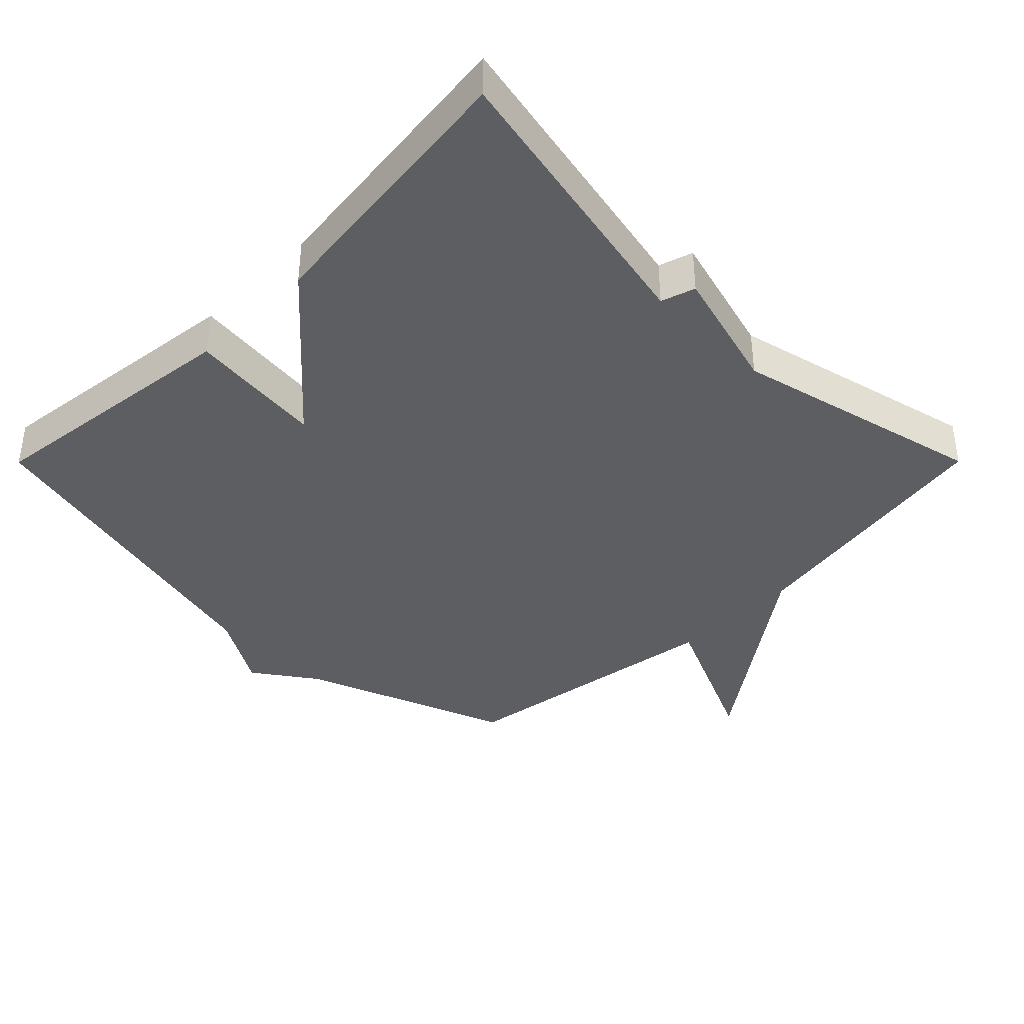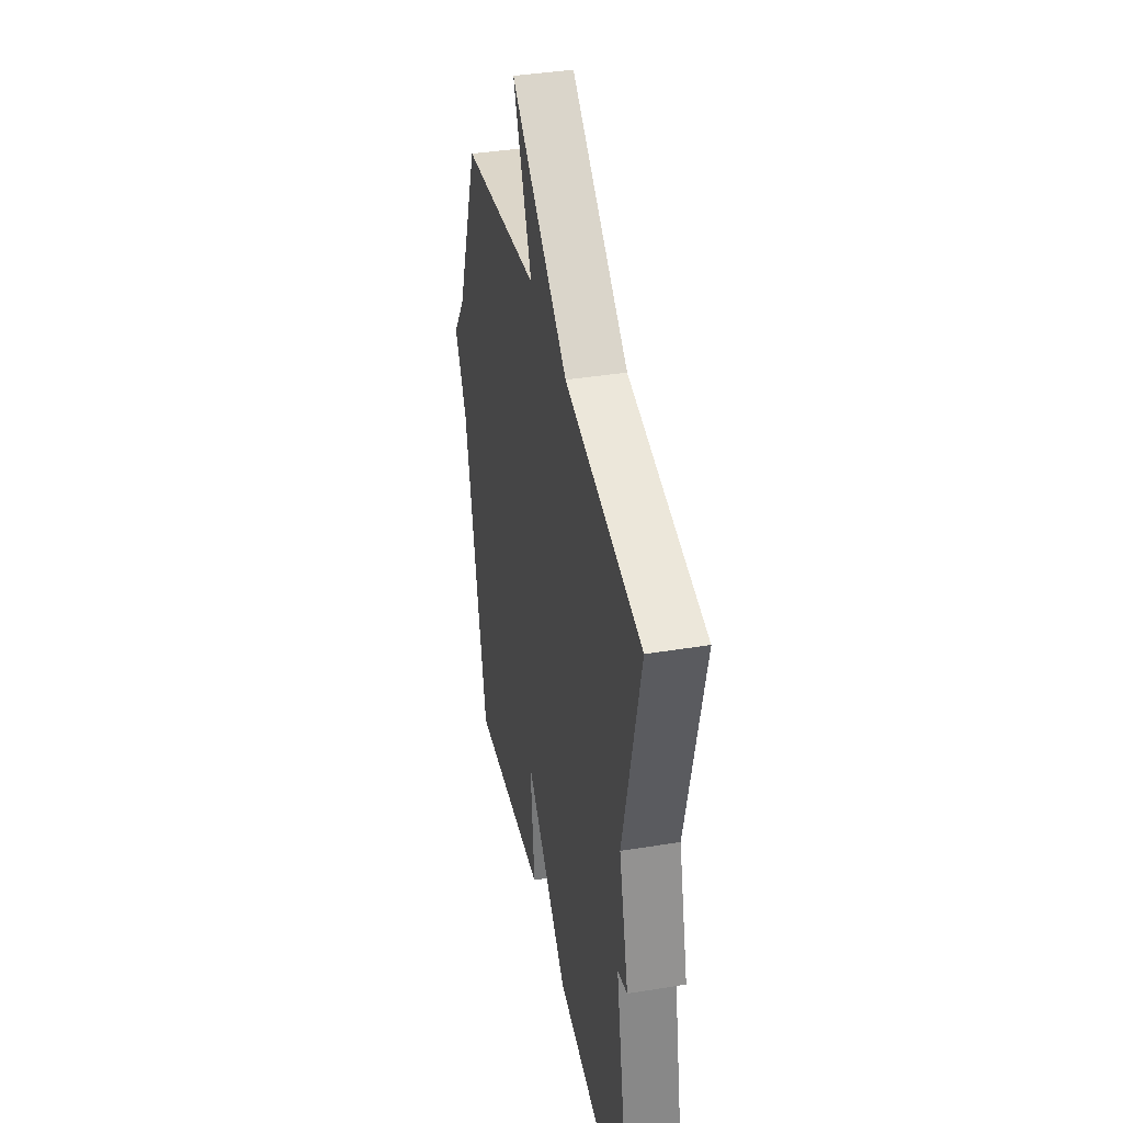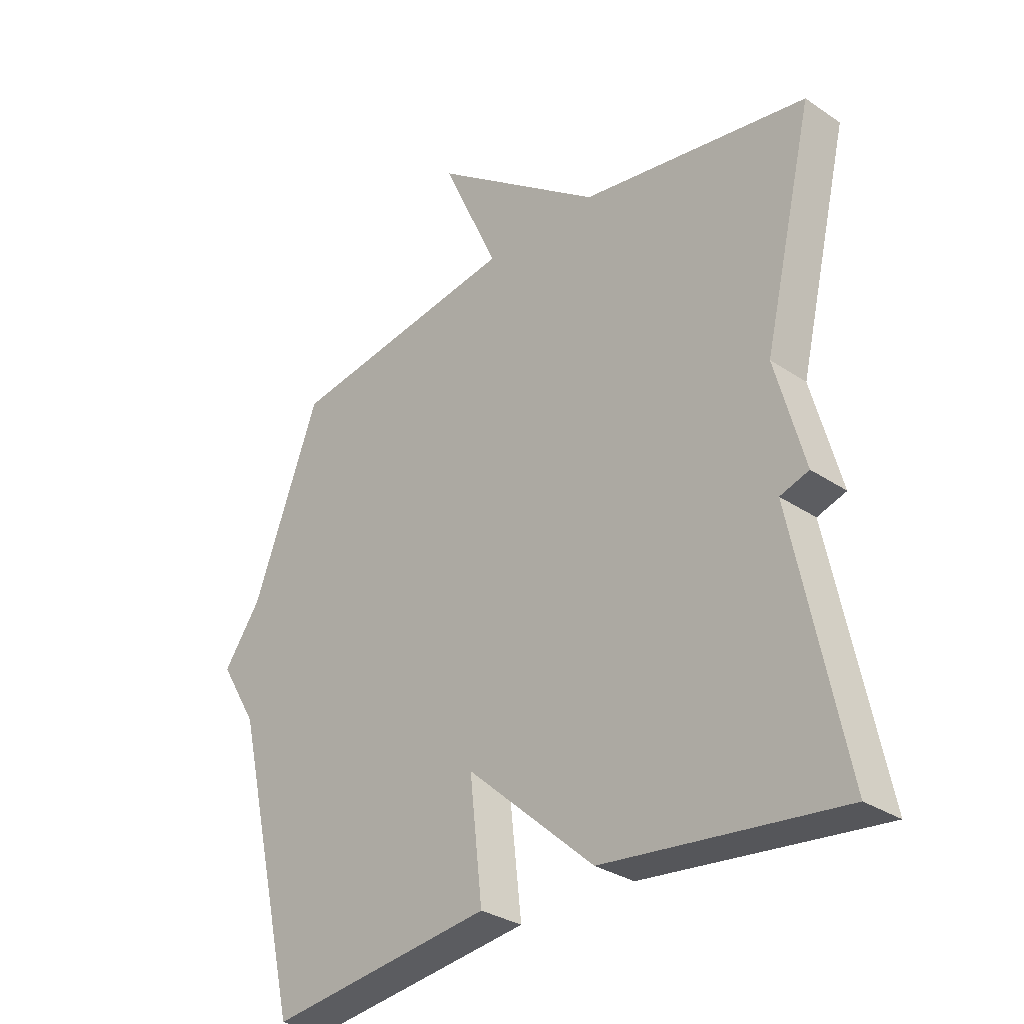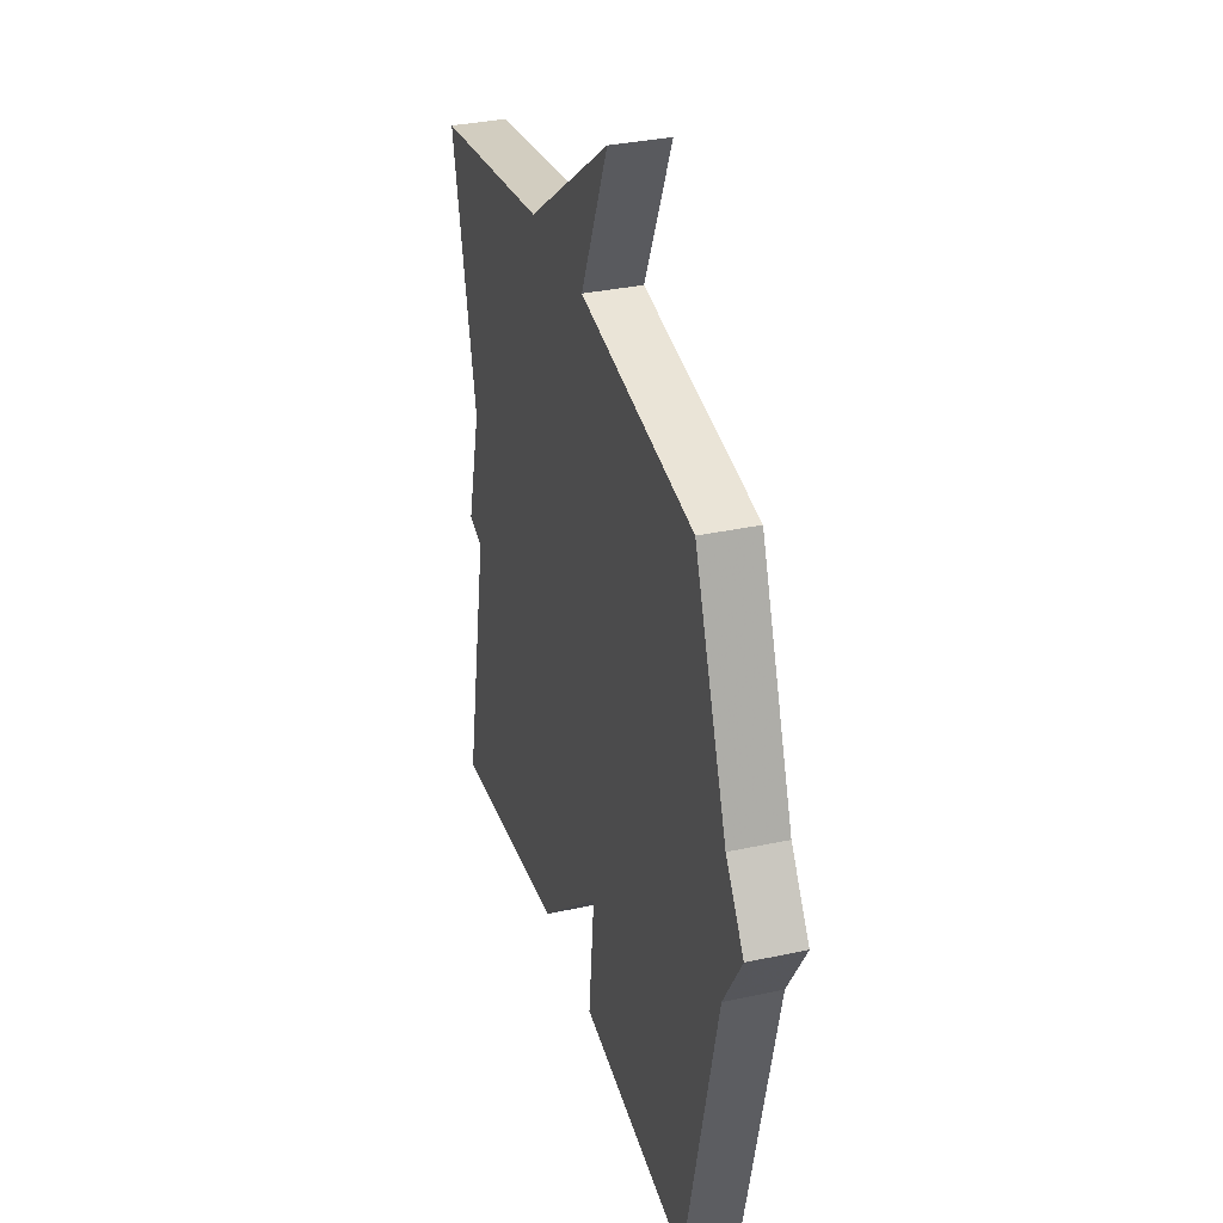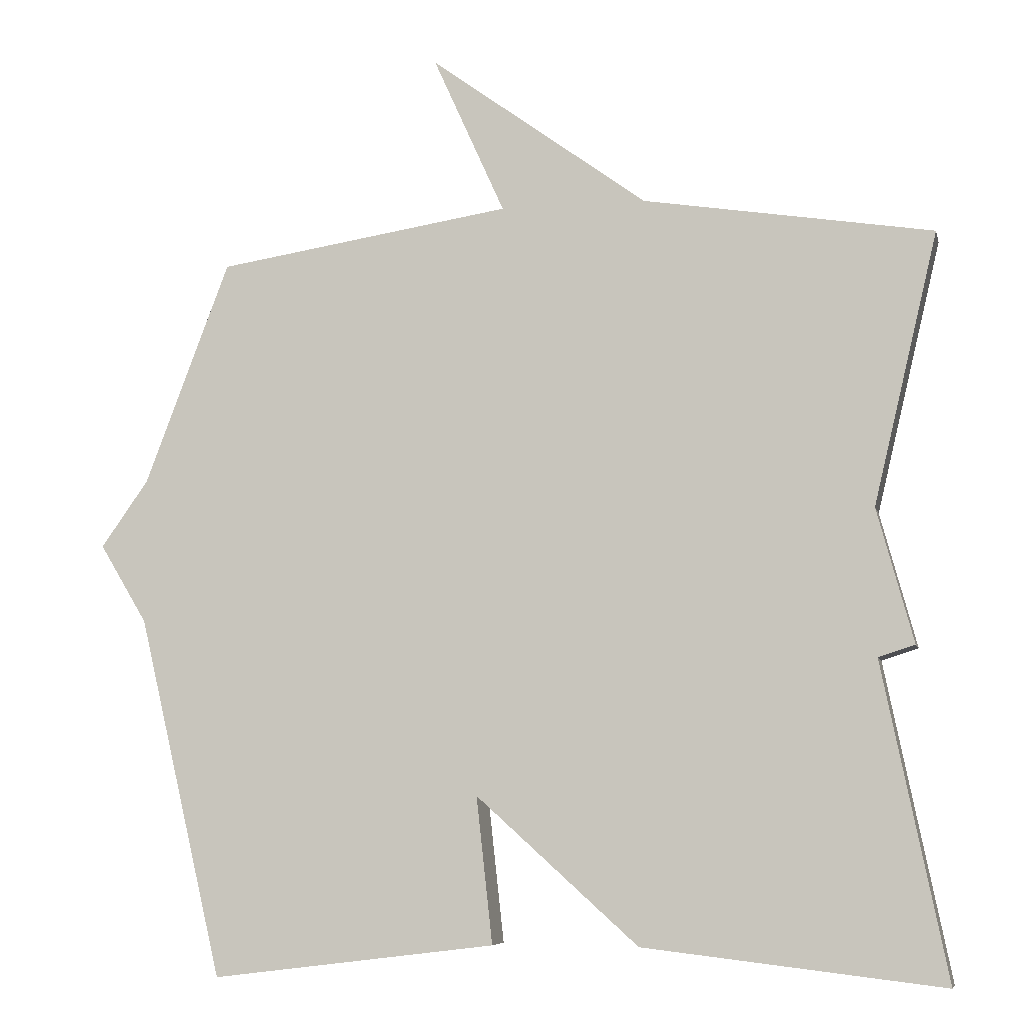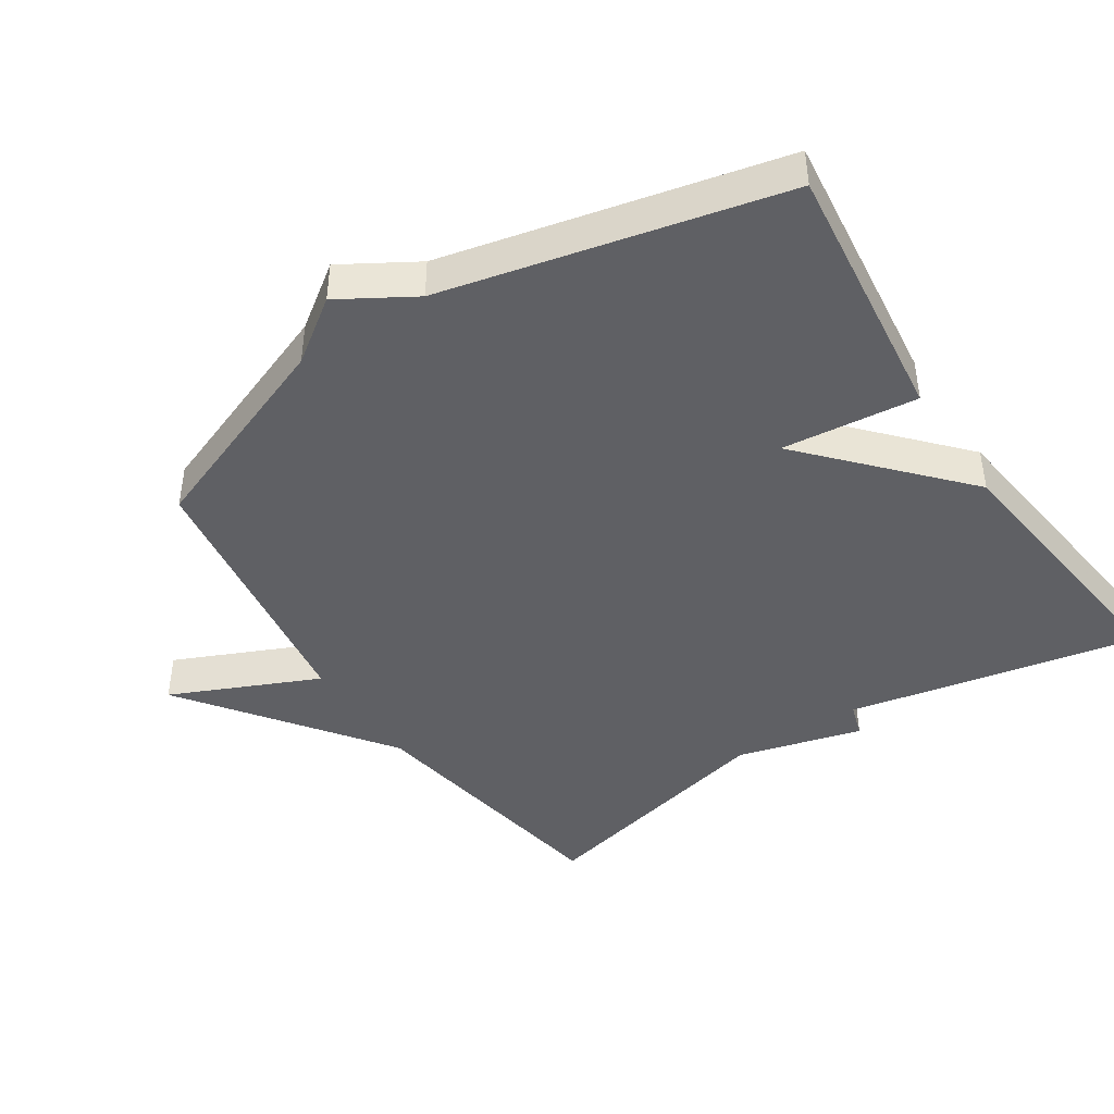
<metadata>
{"format":"obj","ext":"obj","renderer":"f3d","projection":"perspective","resolution":1024,"background":"white","views":[{"elev":-39.1,"azim":-134.9,"up":"+Y"},{"elev":39.4,"azim":-101.5,"up":"+Z"},{"elev":-31.0,"azim":-133.8,"up":"+Z"},{"elev":33.9,"azim":73.6,"up":"+Z"},{"elev":-7.0,"azim":-167.4,"up":"+Z"},{"elev":-43.6,"azim":123.5,"up":"+Y"}]}
</metadata>
<code>
v -0.5 0.07 0.5
v -0.104 0.07 0.563
v 0.194 0.07 0.78
v 0.096 0.07 0.563
v 0.5 0.07 0.5
v 0.616 0.07 0.194
v 0.681 0.07 0.102
v 0.616 0.07 -0.006
v 0.5 0.07 -0.5
v 0.11 0.07 -0.452
v 0.132 0.07 -0.252
v -0.09 0.07 -0.452
v -0.5 0.07 -0.5
v -0.412 0.07 -0.071
v -0.462 0.07 -0.055
v -0.412 0.07 0.129
v -0.5 0 0.5
v -0.104 0 0.563
v 0.194 0 0.78
v 0.096 0 0.563
v 0.5 0 0.5
v 0.616 0 0.194
v 0.681 0 0.102
v 0.616 0 -0.006
v 0.5 0 -0.5
v 0.11 0 -0.452
v 0.132 0 -0.252
v -0.09 0 -0.452
v -0.5 0 -0.5
v -0.412 0 -0.071
v -0.462 0 -0.055
v -0.412 0 0.129
f 14 15 16
f 11 12 13 14
f 11 14 16
f 8 9 10 11
f 16 1 2
f 11 16 2
f 8 11 2
f 7 8 2
f 6 7 2
f 4 5 6 2
f 2 3 4
f 32 31 30
f 30 29 28 27
f 32 30 27
f 27 26 25 24
f 18 17 32
f 18 32 27
f 18 27 24
f 18 24 23
f 18 23 22
f 18 22 21 20
f 20 19 18
f 1 17 18 2
f 2 18 19 3
f 3 19 20 4
f 4 20 21 5
f 5 21 22 6
f 6 22 23 7
f 7 23 24 8
f 8 24 25 9
f 9 25 26 10
f 10 26 27 11
f 11 27 28 12
f 12 28 29 13
f 13 29 30 14
f 14 30 31 15
f 15 31 32 16
f 16 32 17 1

</code>
